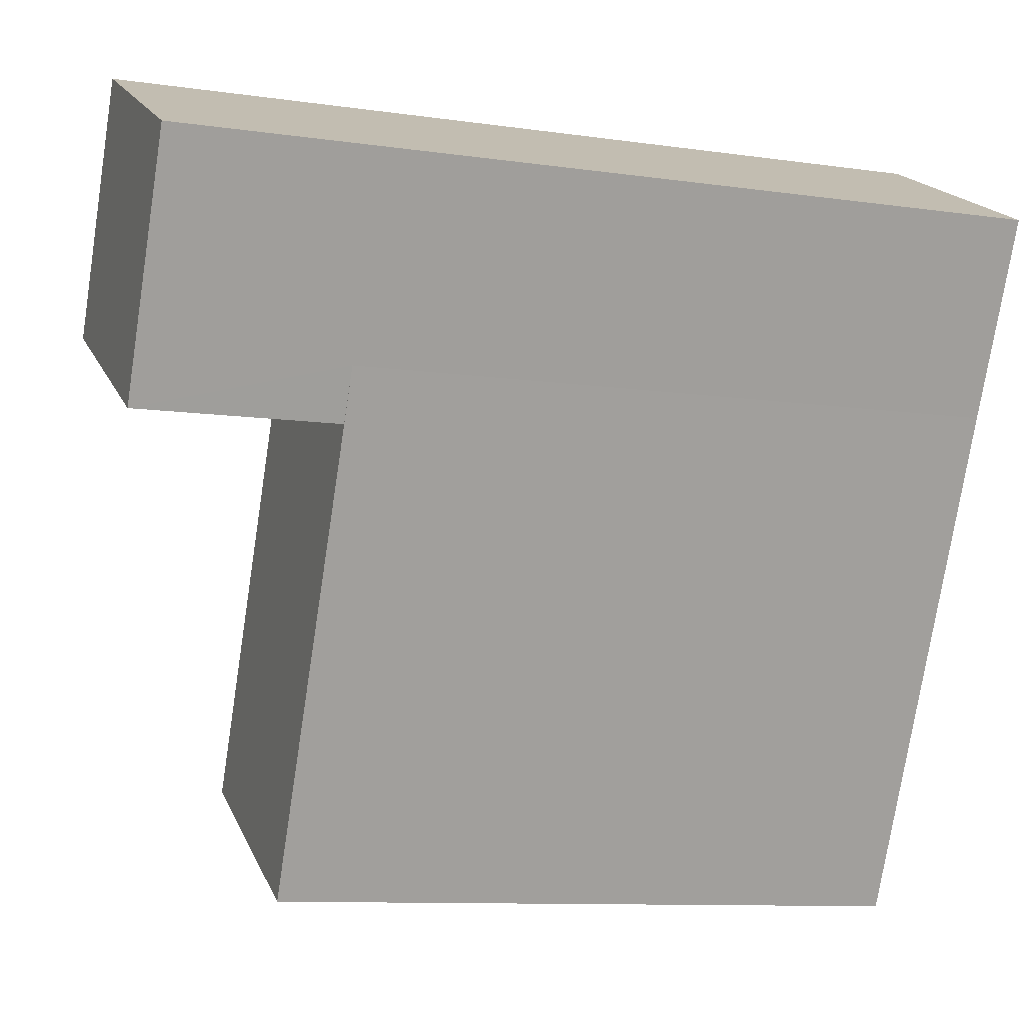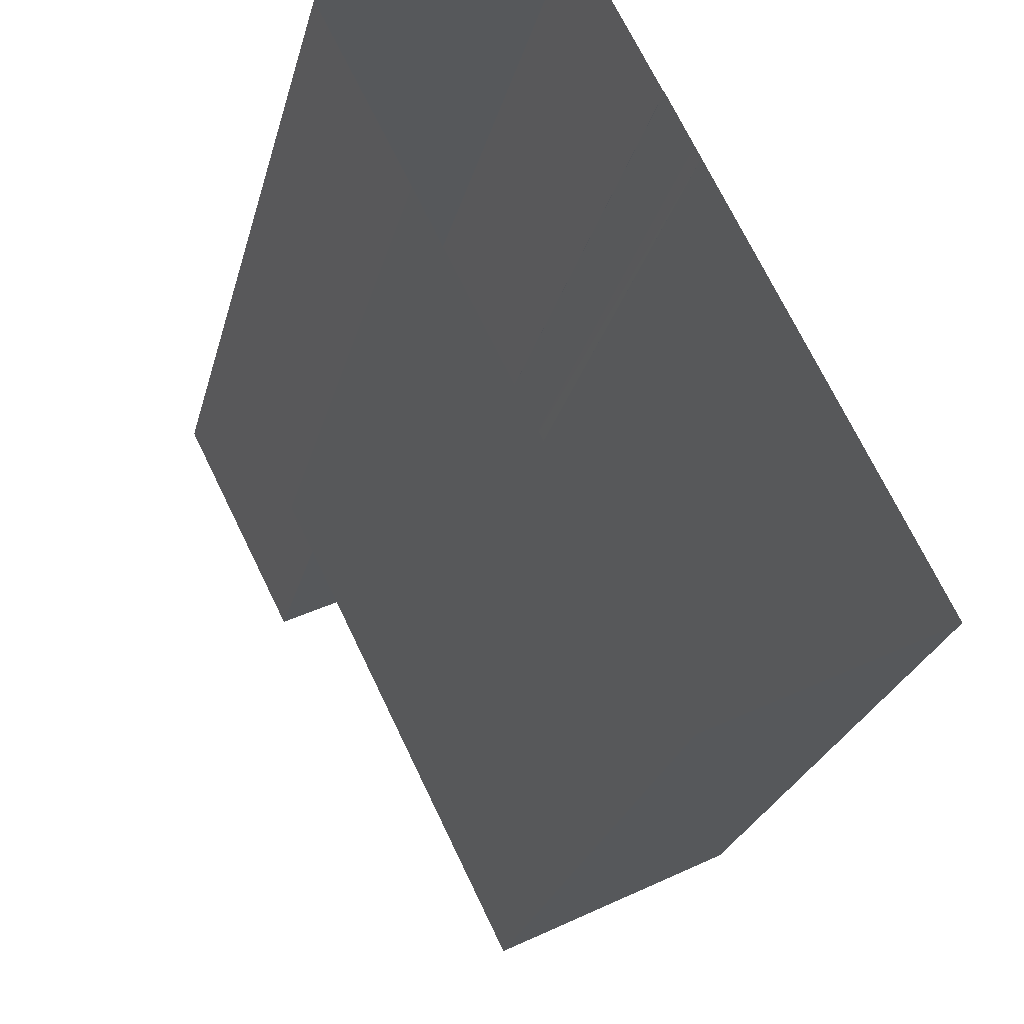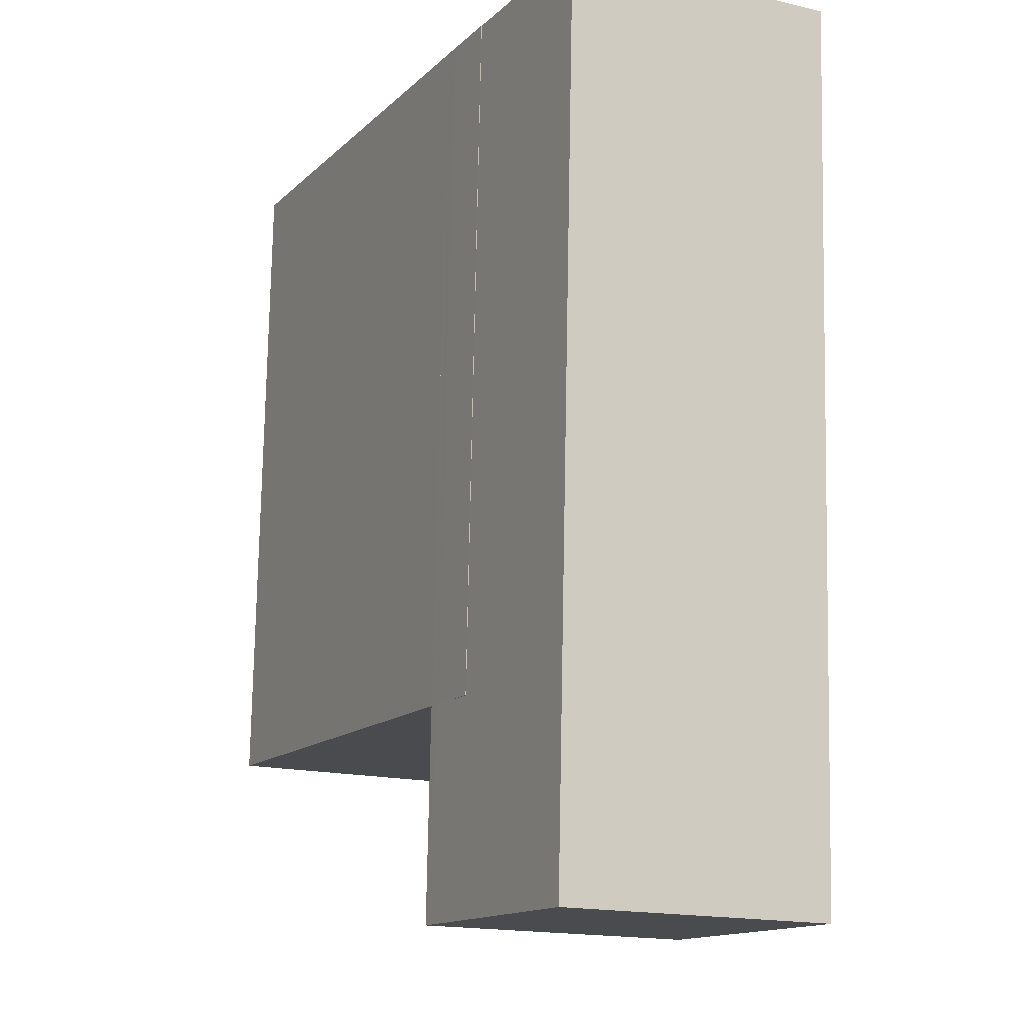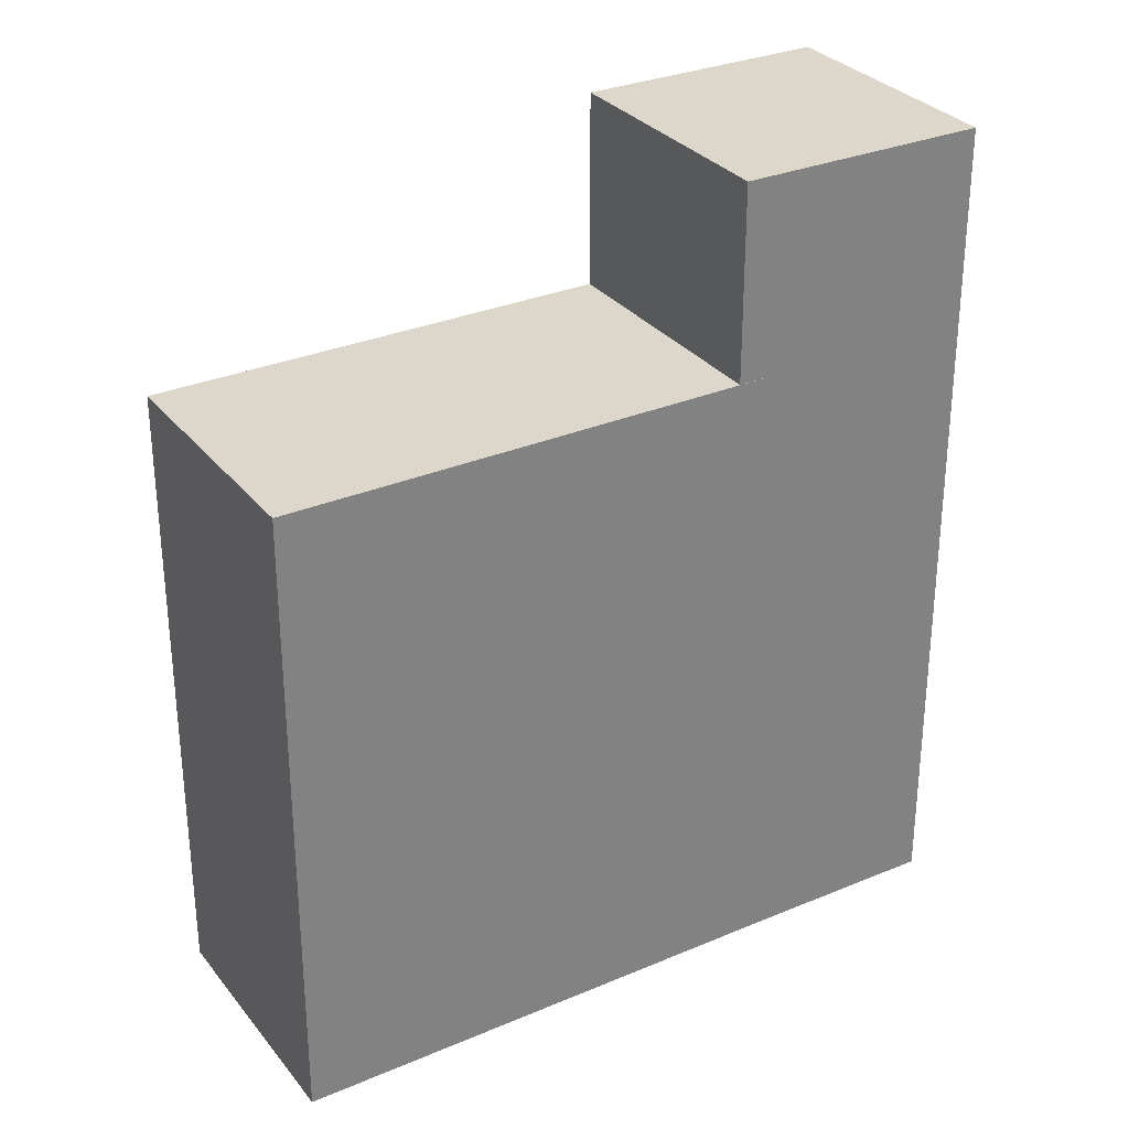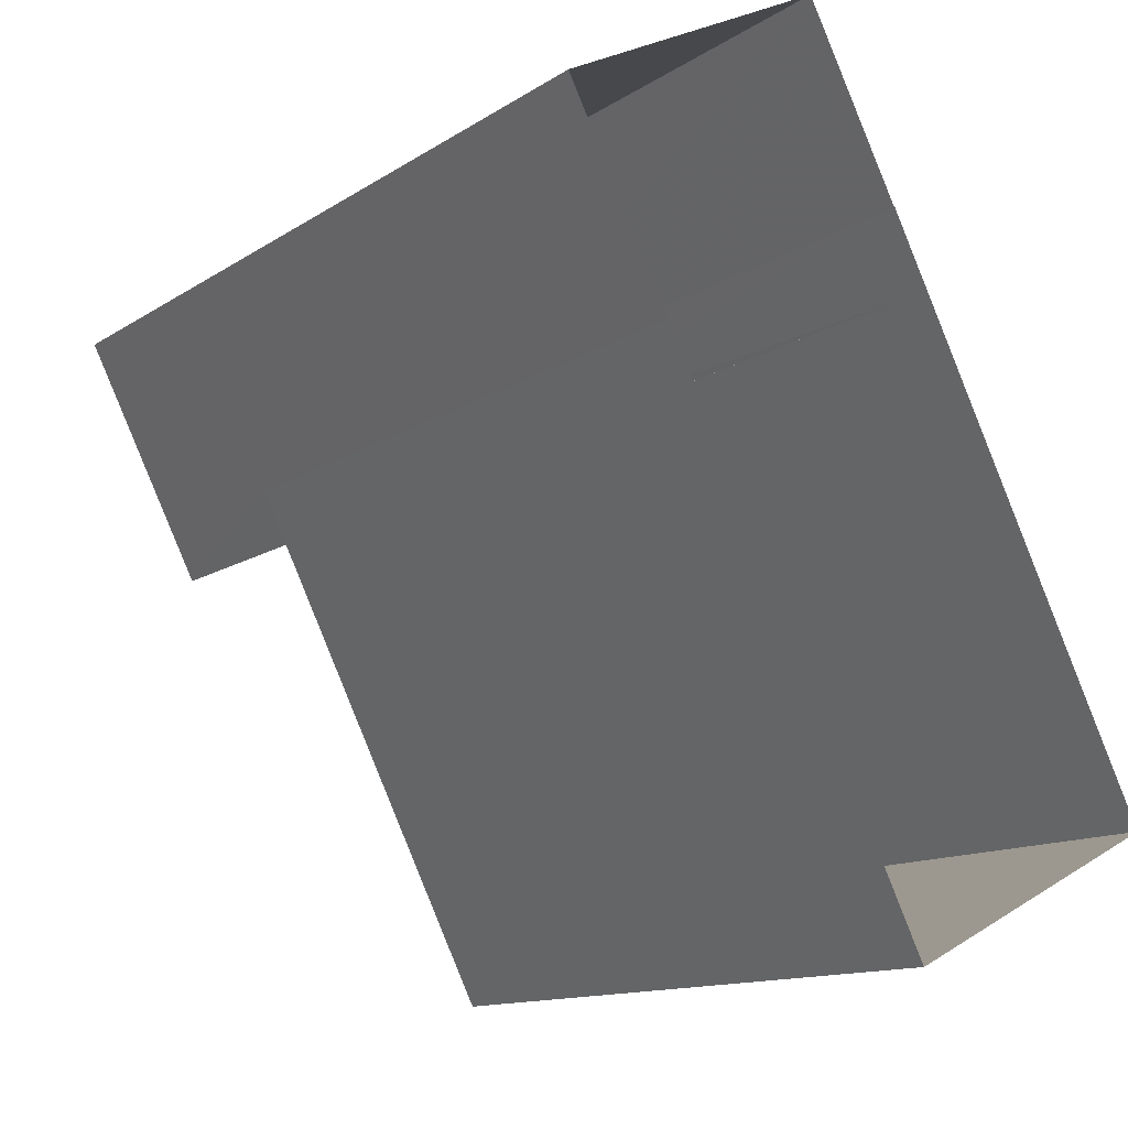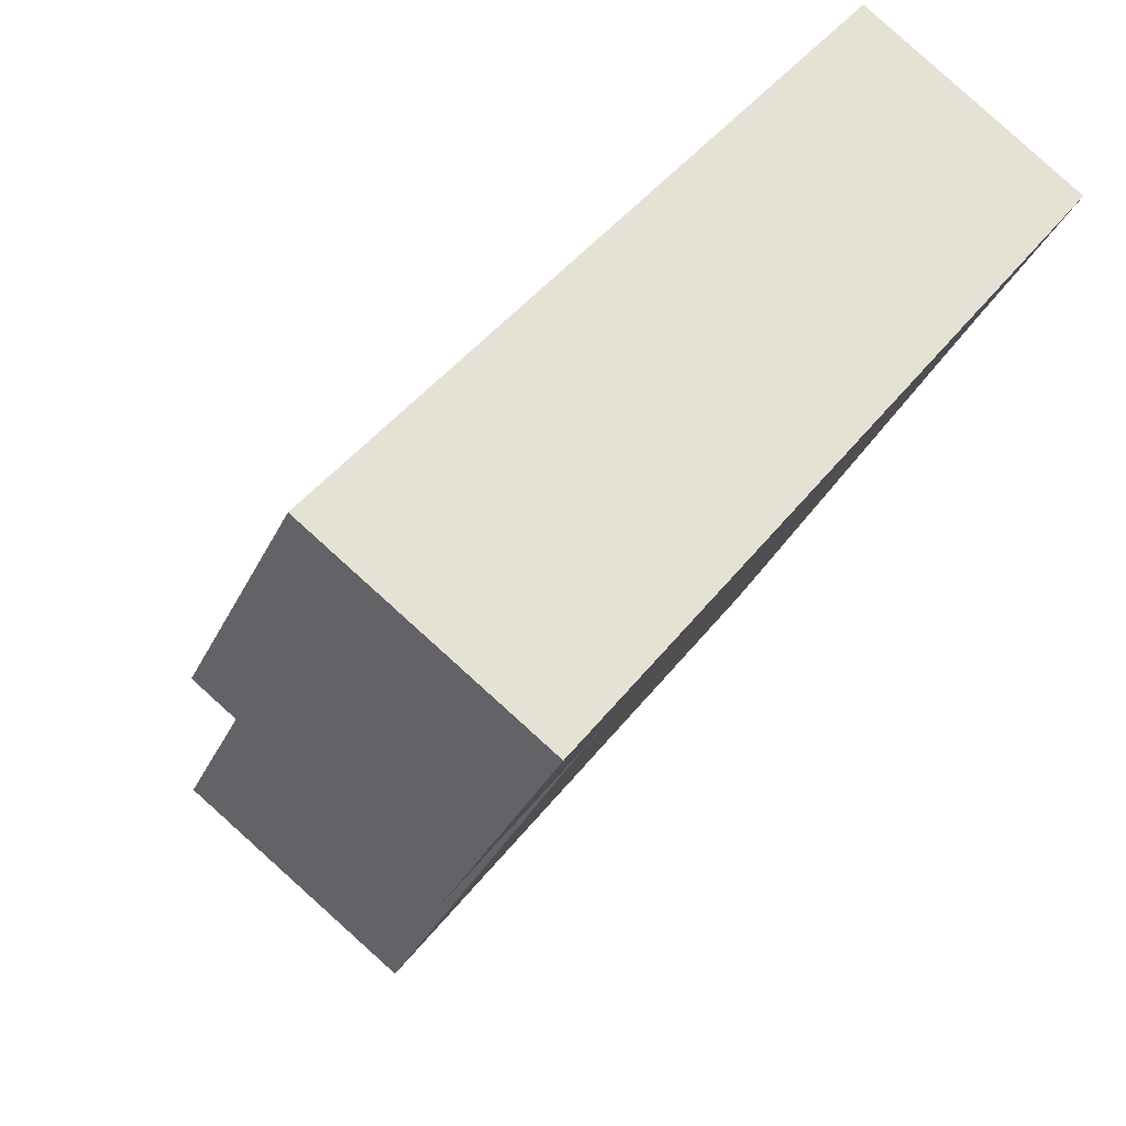
<metadata>
{"format":"obj","ext":"obj","renderer":"f3d","projection":"perspective","resolution":1024,"background":"white","views":[{"elev":-10.3,"azim":69.9,"up":"+Y"},{"elev":-25.6,"azim":166.3,"up":"+Y"},{"elev":76.2,"azim":1.1,"up":"+Y"},{"elev":30.5,"azim":32.0,"up":"+Z"},{"elev":-12.4,"azim":146.0,"up":"+Y"},{"elev":41.8,"azim":33.6,"up":"+Y"}]}
</metadata>
<code>
v -5637 -3.529e+04 3.864
v -5634 -3.529e+04 3.863
v -5638 -3.529e+04 3.863
v -5638 -3.529e+04 3.863
v -5638 -3.529e+04 3.863
v -5635 -3.529e+04 3.862
v -5638 -3.529e+04 3.863
v -5638 -3.53e+04 3.86
v -5641 -3.53e+04 3.861
v -5638 -3.529e+04 3.863
v -5638 -3.53e+04 11.31
v -5635 -3.529e+04 11.31
v -5641 -3.53e+04 11.31
v -5638 -3.529e+04 11.32
v -5635 -3.529e+04 11.31
v -5638 -3.529e+04 11.32
v -5638 -3.529e+04 11.32
v -5638 -3.529e+04 11.32
v -5637 -3.529e+04 13.61
v -5635 -3.529e+04 13.61
v -5634 -3.529e+04 13.61
v -5638 -3.529e+04 13.61
f 1 2 3
f 4 3 5
f 2 6 3
f 7 6 8
f 7 8 9
f 10 5 7
f 3 6 5
f 5 6 7
f 11 12 13
f 13 12 14
f 15 12 11
f 16 17 18
f 19 20 21
f 19 22 20
f 11 8 6
f 15 11 6
f 11 9 8
f 11 13 9
f 7 9 13
f 14 7 13
f 16 18 4
f 5 16 4
f 17 4 18
f 17 3 4
f 20 12 15
f 20 15 21
f 15 2 21
f 15 6 2
f 12 20 14
f 7 14 10
f 10 14 22
f 14 20 22
f 5 10 16
f 10 22 16
f 3 17 1
f 17 22 19
f 16 22 17
f 1 17 19
f 21 2 1
f 19 21 1

</code>
